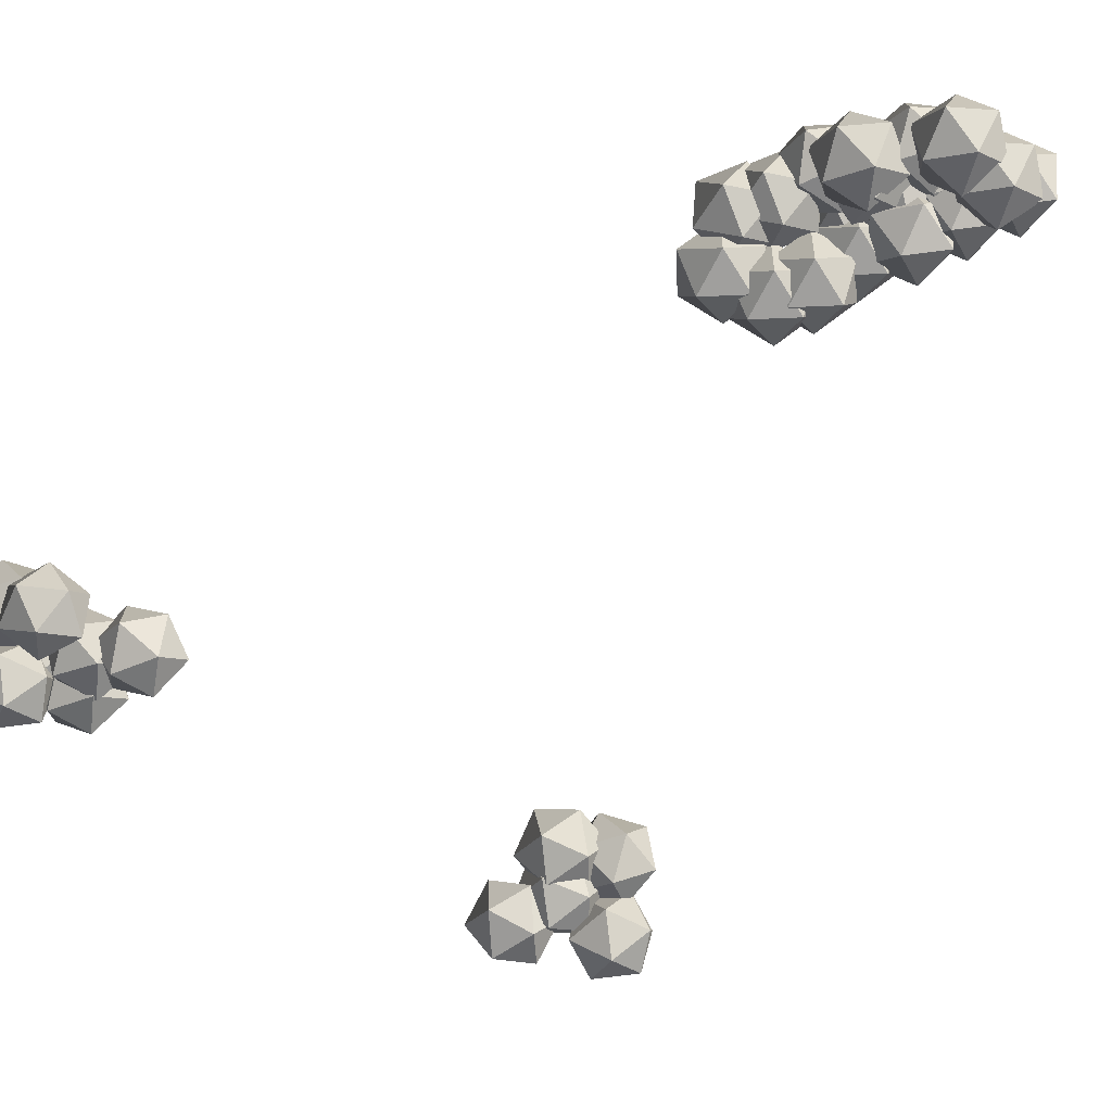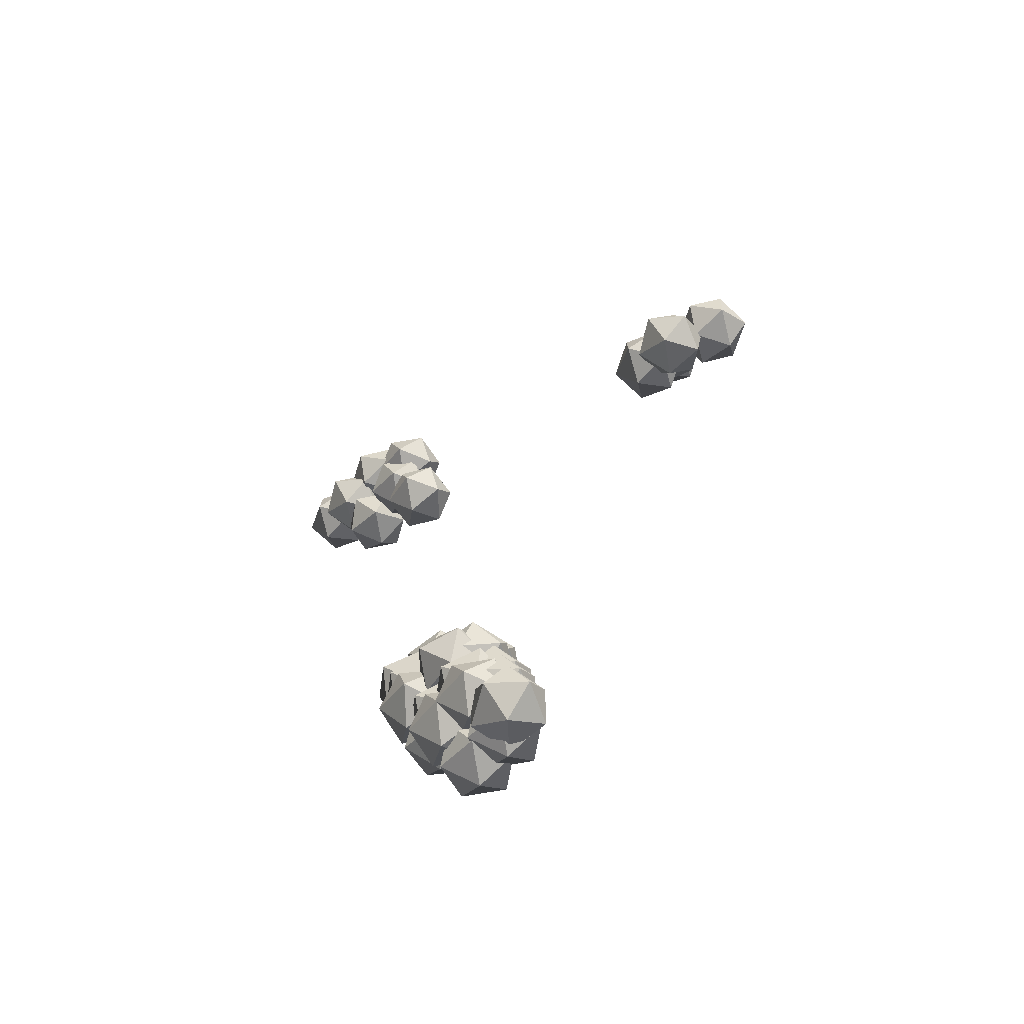
<metadata>
{"format":"obj","ext":"obj","renderer":"f3d","projection":"perspective","resolution":1024,"background":"white","views":[{"elev":-66.5,"azim":130.5,"up":"+Y"},{"elev":-68.8,"azim":-139.1,"up":"+Z"}]}
</metadata>
<code>
v  2.962 11.69 11.73
v  1.949 11.85 11.51
v  2.619 11.58 10.75
v  2.456 12.5 12.17
v  3.539 12.05 10.93
v  3.438 12.62 11.81
v  1.8 12.89 11.45
v  1.901 12.32 10.57
v  2.883 12.44 10.21
v  3.389 13.09 10.87
v  2.72 13.37 11.64
v  2.377 13.26 10.65
v  4.526 10.97 10.35
v  3.715 11.53 9.969
v  4.635 11.53 9.459
v  3.917 11.53 11
v  5.404 11.53 10.18
v  4.96 11.53 11.13
v  3.648 12.42 10.52
v  4.092 12.42 9.564
v  5.136 12.42 9.692
v  5.337 12.42 10.72
v  4.418 12.42 11.23
v  4.526 12.97 10.35
v  3.745 11.7 11.51
v  2.851 12.26 11.53
v  3.45 12.26 10.66
v  3.487 12.26 12.37
v  4.457 12.26 10.97
v  4.48 12.26 12.02
v  3.033 13.15 12.05
v  3.01 13.15 11
v  4.003 13.15 10.65
v  4.639 13.15 11.49
v  4.04 13.15 12.35
v  3.745 13.7 11.51
v  2.884 11.04 9.907
v  1.885 11.31 9.713
v  2.533 11.08 8.917
v  2.435 11.83 10.44
v  3.483 11.46 9.152
v  3.423 11.93 10.09
v  1.806 12.35 9.78
v  1.867 11.89 8.838
v  2.854 11.99 8.492
v  3.405 12.51 9.219
v  2.757 12.74 10.02
v  2.405 12.77 9.025
v  3.488 11.54 11.03
v  2.47 11.64 10.79
v  3.157 11.33 10.06
v  2.938 12.37 11.39
v  4.051 11.86 10.21
v  3.916 12.51 11.03
v  2.268 12.66 10.63
v  2.403 12.02 9.812
v  3.381 12.16 9.451
v  3.849 12.88 10.05
v  3.162 13.2 10.78
v  2.831 12.98 9.807
v  5.638 11.69 11.03
v  6.563 11.85 11.5
v  5.725 11.58 12.07
v  6.236 12.5 10.74
v  4.88 12.05 11.66
v  5.197 12.62 10.84
v  6.693 12.89 11.6
v  6.377 12.32 12.42
v  5.337 12.44 12.52
v  5.01 13.09 11.76
v  5.848 13.37 11.19
v  5.935 13.26 12.23
v  3.778 10.97 11.99
v  4.47 11.53 12.55
v  3.452 11.53 12.82
v  4.531 11.53 11.5
v  2.885 11.53 11.93
v  3.552 11.53 11.12
v  4.671 12.42 12.04
v  4.004 12.42 12.85
v  3.025 12.42 12.47
v  3.087 12.42 11.42
v  4.104 12.42 11.15
v  3.778 12.97 11.99
v  4.824 11.7 11.05
v  5.695 12.26 11.26
v  4.899 12.26 11.95
v  5.286 12.26 10.29
v  3.999 12.26 11.4
v  4.239 12.26 10.38
v  5.648 13.15 10.71
v  5.409 13.15 11.73
v  4.361 13.15 11.82
v  3.953 13.15 10.85
v  4.748 13.15 10.16
v  4.824 13.7 11.05
v  5.259 11.04 12.82
v  6.179 11.31 13.26
v  5.353 11.08 13.87
v  5.827 11.83 12.41
v  4.491 11.46 13.4
v  4.784 11.93 12.51
v  6.272 12.35 13.21
v  5.979 11.89 14.11
v  4.936 11.99 14.2
v  4.584 12.51 13.36
v  5.41 12.74 12.75
v  5.504 12.77 13.79
v  4.955 11.54 11.58
v  5.881 11.64 12.07
v  5.032 11.33 12.61
v  5.576 12.37 11.37
v  4.203 11.86 12.24
v  4.539 12.51 11.48
v  6.037 12.66 12.27
v  5.702 12.02 13.03
v  4.665 12.16 13.14
v  4.36 12.88 12.44
v  5.208 13.2 11.9
v  5.286 12.98 12.93
o cloud_1_Icosphere_040
g cloud_1_Icosphere_040
f 1 2 3
f 2 1 4
f 1 3 5
f 1 5 6
f 1 6 4
f 2 4 7
f 3 2 8
f 5 3 9
f 6 5 10
f 4 6 11
f 2 7 8
f 3 8 9
f 5 9 10
f 6 10 11
f 4 11 7
f 8 7 12
f 9 8 12
f 10 9 12
f 11 10 12
f 7 11 12
f 13 14 15
f 14 13 16
f 13 15 17
f 13 17 18
f 13 18 16
f 14 16 19
f 15 14 20
f 17 15 21
f 18 17 22
f 16 18 23
f 14 19 20
f 15 20 21
f 17 21 22
f 18 22 23
f 16 23 19
f 20 19 24
f 21 20 24
f 22 21 24
f 23 22 24
f 19 23 24
f 25 26 27
f 26 25 28
f 25 27 29
f 25 29 30
f 25 30 28
f 26 28 31
f 27 26 32
f 29 27 33
f 30 29 34
f 28 30 35
f 26 31 32
f 27 32 33
f 29 33 34
f 30 34 35
f 28 35 31
f 32 31 36
f 33 32 36
f 34 33 36
f 35 34 36
f 31 35 36
f 37 38 39
f 38 37 40
f 37 39 41
f 37 41 42
f 37 42 40
f 38 40 43
f 39 38 44
f 41 39 45
f 42 41 46
f 40 42 47
f 38 43 44
f 39 44 45
f 41 45 46
f 42 46 47
f 40 47 43
f 44 43 48
f 45 44 48
f 46 45 48
f 47 46 48
f 43 47 48
f 49 50 51
f 50 49 52
f 49 51 53
f 49 53 54
f 49 54 52
f 50 52 55
f 51 50 56
f 53 51 57
f 54 53 58
f 52 54 59
f 50 55 56
f 51 56 57
f 53 57 58
f 54 58 59
f 52 59 55
f 56 55 60
f 57 56 60
f 58 57 60
f 59 58 60
f 55 59 60
f 61 62 63
f 62 61 64
f 61 63 65
f 61 65 66
f 61 66 64
f 62 64 67
f 63 62 68
f 65 63 69
f 66 65 70
f 64 66 71
f 62 67 68
f 63 68 69
f 65 69 70
f 66 70 71
f 64 71 67
f 68 67 72
f 69 68 72
f 70 69 72
f 71 70 72
f 67 71 72
f 73 74 75
f 74 73 76
f 73 75 77
f 73 77 78
f 73 78 76
f 74 76 79
f 75 74 80
f 77 75 81
f 78 77 82
f 76 78 83
f 74 79 80
f 75 80 81
f 77 81 82
f 78 82 83
f 76 83 79
f 80 79 84
f 81 80 84
f 82 81 84
f 83 82 84
f 79 83 84
f 85 86 87
f 86 85 88
f 85 87 89
f 85 89 90
f 85 90 88
f 86 88 91
f 87 86 92
f 89 87 93
f 90 89 94
f 88 90 95
f 86 91 92
f 87 92 93
f 89 93 94
f 90 94 95
f 88 95 91
f 92 91 96
f 93 92 96
f 94 93 96
f 95 94 96
f 91 95 96
f 97 98 99
f 98 97 100
f 97 99 101
f 97 101 102
f 97 102 100
f 98 100 103
f 99 98 104
f 101 99 105
f 102 101 106
f 100 102 107
f 98 103 104
f 99 104 105
f 101 105 106
f 102 106 107
f 100 107 103
f 104 103 108
f 105 104 108
f 106 105 108
f 107 106 108
f 103 107 108
f 109 110 111
f 110 109 112
f 109 111 113
f 109 113 114
f 109 114 112
f 110 112 115
f 111 110 116
f 113 111 117
f 114 113 118
f 112 114 119
f 110 115 116
f 111 116 117
f 113 117 118
f 114 118 119
f 112 119 115
f 116 115 120
f 117 116 120
f 118 117 120
f 119 118 120
f 115 119 120
v  1.477 10.8 -4.062
v  2.249 11.48 -4.256
v  1.45 11.75 -3.63
v  1.865 10.89 -5.035
v  0.5712 11.33 -4.021
v  0.8279 10.79 -4.889
v  2.077 11.9 -5.204
v  1.821 12.44 -4.335
v  0.7836 12.34 -4.19
v  0.3995 11.75 -4.968
v  1.199 11.48 -5.595
v  1.172 12.44 -5.163
v  0.5665 10.58 -4.549
v  1.339 11.26 -4.744
v  0.539 11.53 -4.117
v  0.9545 10.67 -5.522
v  -0.3393 11.11 -4.508
v  -0.0825 10.57 -5.377
v  1.167 11.69 -5.691
v  0.9101 12.22 -4.823
v  -0.1269 12.12 -4.677
v  -0.511 11.53 -5.456
v  0.2886 11.26 -6.082
v  0.2612 12.22 -5.65
v  2.364 11.51 -4.747
v  1.989 12.49 -4.644
v  1.326 11.68 -4.76
v  2.829 12.31 -5.25
v  1.757 11 -5.438
v  2.686 11.39 -5.74
v  2.079 12.97 -5.573
v  1.15 12.58 -5.271
v  1.007 11.66 -5.762
v  1.847 11.48 -6.368
v  2.51 12.29 -6.251
v  1.472 12.46 -6.264
v  2.058 11.51 -5.471
v  1.683 12.49 -5.368
v  1.021 11.68 -5.485
v  2.524 12.31 -5.974
v  1.452 11 -6.162
v  2.381 11.39 -6.465
v  1.774 12.97 -6.298
v  0.8446 12.58 -5.995
v  0.7014 11.66 -6.486
v  1.542 11.48 -7.092
v  2.205 12.29 -6.976
v  1.167 12.46 -6.989
v  1.79 11.27 -6.824
v  2.233 12.19 -6.574
v  1.236 12 -6.302
v  2.4 11.77 -7.522
v  0.7865 11.45 -7.081
v  1.505 11.31 -7.835
v  2.224 12.8 -7.431
v  1.505 12.94 -6.677
v  0.6105 12.49 -6.99
v  0.7768 12.06 -7.938
v  1.774 12.26 -8.211
v  1.221 12.98 -7.688
v  0.6934 10.79 -7.535
v  1.397 10.4 -8.215
v  1.705 10.71 -7.258
v  0.6539 11.07 -8.548
v  1.151 11.57 -6.999
v  0.5018 11.79 -7.796
v  1.641 11.16 -8.896
v  2.291 10.94 -8.099
v  2.138 11.66 -7.348
v  1.395 12.33 -7.681
v  1.087 12.02 -8.638
v  2.099 11.94 -8.361
v  -0.1272 10.51 -9.065
v  0.4697 10.12 -9.84
v  0.914 10.43 -8.939
v  -0.3146 10.79 -10.06
v  0.4043 11.29 -8.602
v  -0.355 11.51 -9.295
v  0.6107 10.89 -10.55
v  1.37 10.67 -9.857
v  1.33 11.39 -9.091
v  0.5453 12.05 -9.312
v  0.101 11.74 -10.21
v  1.142 11.67 -10.09
v  1.061 10.99 -8.522
v  1.537 11.91 -8.339
v  0.5906 11.72 -7.924
v  1.562 11.49 -9.301
v  0.0313 11.18 -8.63
v  0.6321 11.03 -9.481
v  1.402 12.52 -9.186
v  0.801 12.66 -8.335
v  -0.1294 12.21 -8.514
v  -0.1038 11.78 -9.476
v  0.8425 11.98 -9.891
v  0.3719 12.7 -9.293
v  1.525 11.23 -7.223
v  1.169 12.21 -7.066
v  0.4967 11.4 -7.084
v  1.912 12.03 -7.788
v  0.8238 10.72 -7.818
v  1.698 11.11 -8.253
v  1.123 12.69 -7.999
v  0.2479 12.3 -7.564
v  0.0343 11.38 -8.028
v  0.777 11.2 -8.751
v  1.45 12.01 -8.733
v  0.4211 12.18 -8.594
v  0.5607 11.87 -6.124
v  0.2779 12.88 -6.163
v  -0.4448 12.13 -6.29
v  1.164 12.56 -6.633
v  -0.0057 11.35 -6.839
v  0.9883 11.62 -7.05
v  0.5308 13.25 -7.113
v  -0.4632 12.98 -6.901
v  -0.6385 12.03 -7.319
v  0.2471 11.72 -7.789
v  0.9698 12.47 -7.662
v  -0.0357 12.73 -7.828
v  0.5259 11.42 -7.321
v  0.17 12.4 -7.163
v  -0.5026 11.59 -7.182
v  0.9127 12.22 -7.886
v  -0.1755 10.91 -7.915
v  0.6991 11.3 -8.351
v  0.1233 12.88 -8.096
v  -0.7514 12.49 -7.661
v  -0.965 11.57 -8.126
v  -0.2223 11.39 -8.848
v  0.4503 12.2 -8.83
v  -0.5782 12.37 -8.691
v  0.0619 11.18 -8.619
v  0.5376 12.1 -8.437
v  -0.4087 11.91 -8.021
v  0.5632 11.68 -9.399
v  -0.968 11.36 -8.727
v  -0.3673 11.22 -9.578
v  0.4025 12.71 -9.283
v  -0.1983 12.85 -8.432
v  -1.129 12.4 -8.611
v  -1.103 11.97 -9.573
v  -0.1568 12.17 -9.989
v  -0.6274 12.89 -9.391
v  -1.127 10.7 -9.162
v  -0.5296 10.31 -9.938
v  -0.0853 10.62 -9.036
v  -1.314 10.98 -10.16
v  -0.595 11.48 -8.699
v  -1.354 11.7 -9.393
v  -0.3886 11.07 -10.65
v  0.3707 10.85 -9.954
v  0.3303 11.57 -9.189
v  -0.454 12.24 -9.409
v  -0.8983 11.93 -10.31
v  0.1429 11.85 -10.18
v  -0.8555 10.73 -9.544
v  -0.0306 11.38 -9.532
v  -0.8226 11.52 -8.855
v  -0.4389 11.06 -10.45
v  -1.72 11.29 -9.353
v  -1.483 11.01 -10.34
v  -0.1485 12.07 -10.32
v  -0.3856 12.35 -9.334
v  -1.43 12.3 -9.223
v  -1.838 11.98 -10.14
v  -1.046 11.84 -10.82
v  -1.013 12.63 -10.13
v  -0.5819 10.74 -8.506
v  0.243 11.39 -8.494
v  -0.549 11.53 -7.817
v  -0.1653 11.08 -9.41
v  -1.447 11.31 -8.315
v  -1.21 11.02 -9.3
v  0.1252 12.08 -9.28
v  -0.112 12.36 -8.296
v  -1.156 12.31 -8.185
v  -1.565 11.99 -9.102
v  -0.7726 11.85 -9.778
v  -0.7397 12.65 -9.09
v  -0.3253 10.6 -7.506
v  0.4996 11.25 -7.495
v  -0.2924 11.39 -6.818
v  0.0914 10.93 -8.411
v  -1.19 11.16 -7.316
v  -0.9529 10.88 -8.3
v  0.3818 11.94 -8.281
v  0.1446 12.22 -7.296
v  -0.8997 12.17 -7.186
v  -1.308 11.85 -8.102
v  -0.516 11.71 -8.779
v  -0.483 12.5 -8.091
v  0.0371 11.13 -6.218
v  0.8093 11.82 -6.412
v  0.0097 12.09 -5.786
v  0.4252 11.23 -7.191
v  -0.8686 11.67 -6.177
v  -0.6118 11.13 -7.045
v  0.6376 12.24 -7.36
v  0.3808 12.78 -6.492
v  -0.6562 12.68 -6.346
v  -1.04 12.09 -7.125
v  -0.2407 11.82 -7.751
v  -0.2681 12.78 -7.319
v  0.2611 10.58 -5.274
v  1.033 11.26 -5.468
v  0.2337 11.53 -4.841
v  0.6492 10.67 -6.246
v  -0.6446 11.11 -5.233
v  -0.3878 10.57 -6.101
v  0.8616 11.69 -6.415
v  0.6048 12.22 -5.547
v  -0.4322 12.12 -5.402
v  -0.8163 11.53 -6.18
v  -0.0167 11.26 -6.807
v  -0.0441 12.22 -6.375
o cloud_3_Icosphere_039
g cloud_3_Icosphere_039
f 121 122 123
f 122 121 124
f 121 123 125
f 121 125 126
f 121 126 124
f 122 124 127
f 123 122 128
f 125 123 129
f 126 125 130
f 124 126 131
f 122 127 128
f 123 128 129
f 125 129 130
f 126 130 131
f 124 131 127
f 128 127 132
f 129 128 132
f 130 129 132
f 131 130 132
f 127 131 132
f 133 134 135
f 134 133 136
f 133 135 137
f 133 137 138
f 133 138 136
f 134 136 139
f 135 134 140
f 137 135 141
f 138 137 142
f 136 138 143
f 134 139 140
f 135 140 141
f 137 141 142
f 138 142 143
f 136 143 139
f 140 139 144
f 141 140 144
f 142 141 144
f 143 142 144
f 139 143 144
f 145 146 147
f 146 145 148
f 145 147 149
f 145 149 150
f 145 150 148
f 146 148 151
f 147 146 152
f 149 147 153
f 150 149 154
f 148 150 155
f 146 151 152
f 147 152 153
f 149 153 154
f 150 154 155
f 148 155 151
f 152 151 156
f 153 152 156
f 154 153 156
f 155 154 156
f 151 155 156
f 157 158 159
f 158 157 160
f 157 159 161
f 157 161 162
f 157 162 160
f 158 160 163
f 159 158 164
f 161 159 165
f 162 161 166
f 160 162 167
f 158 163 164
f 159 164 165
f 161 165 166
f 162 166 167
f 160 167 163
f 164 163 168
f 165 164 168
f 166 165 168
f 167 166 168
f 163 167 168
f 169 170 171
f 170 169 172
f 169 171 173
f 169 173 174
f 169 174 172
f 170 172 175
f 171 170 176
f 173 171 177
f 174 173 178
f 172 174 179
f 170 175 176
f 171 176 177
f 173 177 178
f 174 178 179
f 172 179 175
f 176 175 180
f 177 176 180
f 178 177 180
f 179 178 180
f 175 179 180
f 181 182 183
f 182 181 184
f 181 183 185
f 181 185 186
f 181 186 184
f 182 184 187
f 183 182 188
f 185 183 189
f 186 185 190
f 184 186 191
f 182 187 188
f 183 188 189
f 185 189 190
f 186 190 191
f 184 191 187
f 188 187 192
f 189 188 192
f 190 189 192
f 191 190 192
f 187 191 192
f 193 194 195
f 194 193 196
f 193 195 197
f 193 197 198
f 193 198 196
f 194 196 199
f 195 194 200
f 197 195 201
f 198 197 202
f 196 198 203
f 194 199 200
f 195 200 201
f 197 201 202
f 198 202 203
f 196 203 199
f 200 199 204
f 201 200 204
f 202 201 204
f 203 202 204
f 199 203 204
f 205 206 207
f 206 205 208
f 205 207 209
f 205 209 210
f 205 210 208
f 206 208 211
f 207 206 212
f 209 207 213
f 210 209 214
f 208 210 215
f 206 211 212
f 207 212 213
f 209 213 214
f 210 214 215
f 208 215 211
f 212 211 216
f 213 212 216
f 214 213 216
f 215 214 216
f 211 215 216
f 217 218 219
f 218 217 220
f 217 219 221
f 217 221 222
f 217 222 220
f 218 220 223
f 219 218 224
f 221 219 225
f 222 221 226
f 220 222 227
f 218 223 224
f 219 224 225
f 221 225 226
f 222 226 227
f 220 227 223
f 224 223 228
f 225 224 228
f 226 225 228
f 227 226 228
f 223 227 228
f 229 230 231
f 230 229 232
f 229 231 233
f 229 233 234
f 229 234 232
f 230 232 235
f 231 230 236
f 233 231 237
f 234 233 238
f 232 234 239
f 230 235 236
f 231 236 237
f 233 237 238
f 234 238 239
f 232 239 235
f 236 235 240
f 237 236 240
f 238 237 240
f 239 238 240
f 235 239 240
f 241 242 243
f 242 241 244
f 241 243 245
f 241 245 246
f 241 246 244
f 242 244 247
f 243 242 248
f 245 243 249
f 246 245 250
f 244 246 251
f 242 247 248
f 243 248 249
f 245 249 250
f 246 250 251
f 244 251 247
f 248 247 252
f 249 248 252
f 250 249 252
f 251 250 252
f 247 251 252
f 253 254 255
f 254 253 256
f 253 255 257
f 253 257 258
f 253 258 256
f 254 256 259
f 255 254 260
f 257 255 261
f 258 257 262
f 256 258 263
f 254 259 260
f 255 260 261
f 257 261 262
f 258 262 263
f 256 263 259
f 260 259 264
f 261 260 264
f 262 261 264
f 263 262 264
f 259 263 264
f 265 266 267
f 266 265 268
f 265 267 269
f 265 269 270
f 265 270 268
f 266 268 271
f 267 266 272
f 269 267 273
f 270 269 274
f 268 270 275
f 266 271 272
f 267 272 273
f 269 273 274
f 270 274 275
f 268 275 271
f 272 271 276
f 273 272 276
f 274 273 276
f 275 274 276
f 271 275 276
f 277 278 279
f 278 277 280
f 277 279 281
f 277 281 282
f 277 282 280
f 278 280 283
f 279 278 284
f 281 279 285
f 282 281 286
f 280 282 287
f 278 283 284
f 279 284 285
f 281 285 286
f 282 286 287
f 280 287 283
f 284 283 288
f 285 284 288
f 286 285 288
f 287 286 288
f 283 287 288
f 289 290 291
f 290 289 292
f 289 291 293
f 289 293 294
f 289 294 292
f 290 292 295
f 291 290 296
f 293 291 297
f 294 293 298
f 292 294 299
f 290 295 296
f 291 296 297
f 293 297 298
f 294 298 299
f 292 299 295
f 296 295 300
f 297 296 300
f 298 297 300
f 299 298 300
f 295 299 300
f 301 302 303
f 302 301 304
f 301 303 305
f 301 305 306
f 301 306 304
f 302 304 307
f 303 302 308
f 305 303 309
f 306 305 310
f 304 306 311
f 302 307 308
f 303 308 309
f 305 309 310
f 306 310 311
f 304 311 307
f 308 307 312
f 309 308 312
f 310 309 312
f 311 310 312
f 307 311 312
f 313 314 315
f 314 313 316
f 313 315 317
f 313 317 318
f 313 318 316
f 314 316 319
f 315 314 320
f 317 315 321
f 318 317 322
f 316 318 323
f 314 319 320
f 315 320 321
f 317 321 322
f 318 322 323
f 316 323 319
f 320 319 324
f 321 320 324
f 322 321 324
f 323 322 324
f 319 323 324
f 325 326 327
f 326 325 328
f 325 327 329
f 325 329 330
f 325 330 328
f 326 328 331
f 327 326 332
f 329 327 333
f 330 329 334
f 328 330 335
f 326 331 332
f 327 332 333
f 329 333 334
f 330 334 335
f 328 335 331
f 332 331 336
f 333 332 336
f 334 333 336
f 335 334 336
f 331 335 336
v  -6.354 10.74 5.218
v  -5.43 10.91 5.69
v  -6.268 10.63 6.261
v  -5.756 11.56 4.925
v  -7.112 11.11 5.849
v  -6.796 11.68 5.024
v  -5.3 11.95 5.786
v  -5.616 11.38 6.612
v  -6.656 11.5 6.711
v  -6.982 12.15 5.946
v  -6.144 12.42 5.375
v  -6.058 12.32 6.417
v  -8.214 10.03 6.174
v  -7.523 10.58 6.741
v  -8.54 10.58 7.007
v  -7.461 10.58 5.691
v  -9.107 10.58 6.122
v  -8.441 10.58 5.309
v  -7.322 11.48 6.226
v  -7.989 11.48 7.039
v  -8.968 11.48 6.656
v  -8.906 11.48 5.607
v  -7.889 11.48 5.341
v  -8.214 12.03 6.174
v  -7.169 10.76 5.242
v  -6.298 11.31 5.446
v  -7.093 11.31 6.133
v  -6.706 11.31 4.477
v  -7.993 11.31 5.59
v  -7.754 11.31 4.566
v  -6.345 12.21 4.895
v  -6.584 12.21 5.919
v  -7.631 12.21 6.008
v  -8.04 12.21 5.039
v  -7.245 12.21 4.351
v  -7.169 12.76 5.242
v  -6.733 10.1 7.008
v  -5.814 10.36 7.444
v  -6.639 10.14 8.054
v  -6.166 10.89 6.603
v  -7.502 10.52 7.59
v  -7.209 10.98 6.693
v  -5.721 11.41 7.399
v  -6.013 10.95 8.296
v  -7.057 11.04 8.386
v  -7.409 11.57 7.545
v  -6.583 11.79 6.935
v  -6.489 11.83 7.981
v  -7.038 10.6 5.766
v  -6.112 10.7 6.255
v  -6.96 10.39 6.793
v  -6.417 11.42 5.558
v  -7.789 10.92 6.428
v  -7.454 11.56 5.666
v  -5.955 11.72 6.456
v  -6.291 11.08 7.219
v  -7.328 11.22 7.326
v  -7.633 11.94 6.63
v  -6.785 12.25 6.092
v  -6.707 12.04 7.118
o cloud_2_Icosphere_019
g cloud_2_Icosphere_019
f 337 338 339
f 338 337 340
f 337 339 341
f 337 341 342
f 337 342 340
f 338 340 343
f 339 338 344
f 341 339 345
f 342 341 346
f 340 342 347
f 338 343 344
f 339 344 345
f 341 345 346
f 342 346 347
f 340 347 343
f 344 343 348
f 345 344 348
f 346 345 348
f 347 346 348
f 343 347 348
f 349 350 351
f 350 349 352
f 349 351 353
f 349 353 354
f 349 354 352
f 350 352 355
f 351 350 356
f 353 351 357
f 354 353 358
f 352 354 359
f 350 355 356
f 351 356 357
f 353 357 358
f 354 358 359
f 352 359 355
f 356 355 360
f 357 356 360
f 358 357 360
f 359 358 360
f 355 359 360
f 361 362 363
f 362 361 364
f 361 363 365
f 361 365 366
f 361 366 364
f 362 364 367
f 363 362 368
f 365 363 369
f 366 365 370
f 364 366 371
f 362 367 368
f 363 368 369
f 365 369 370
f 366 370 371
f 364 371 367
f 368 367 372
f 369 368 372
f 370 369 372
f 371 370 372
f 367 371 372
f 373 374 375
f 374 373 376
f 373 375 377
f 373 377 378
f 373 378 376
f 374 376 379
f 375 374 380
f 377 375 381
f 378 377 382
f 376 378 383
f 374 379 380
f 375 380 381
f 377 381 382
f 378 382 383
f 376 383 379
f 380 379 384
f 381 380 384
f 382 381 384
f 383 382 384
f 379 383 384
f 385 386 387
f 386 385 388
f 385 387 389
f 385 389 390
f 385 390 388
f 386 388 391
f 387 386 392
f 389 387 393
f 390 389 394
f 388 390 395
f 386 391 392
f 387 392 393
f 389 393 394
f 390 394 395
f 388 395 391
f 392 391 396
f 393 392 396
f 394 393 396
f 395 394 396
f 391 395 396

</code>
